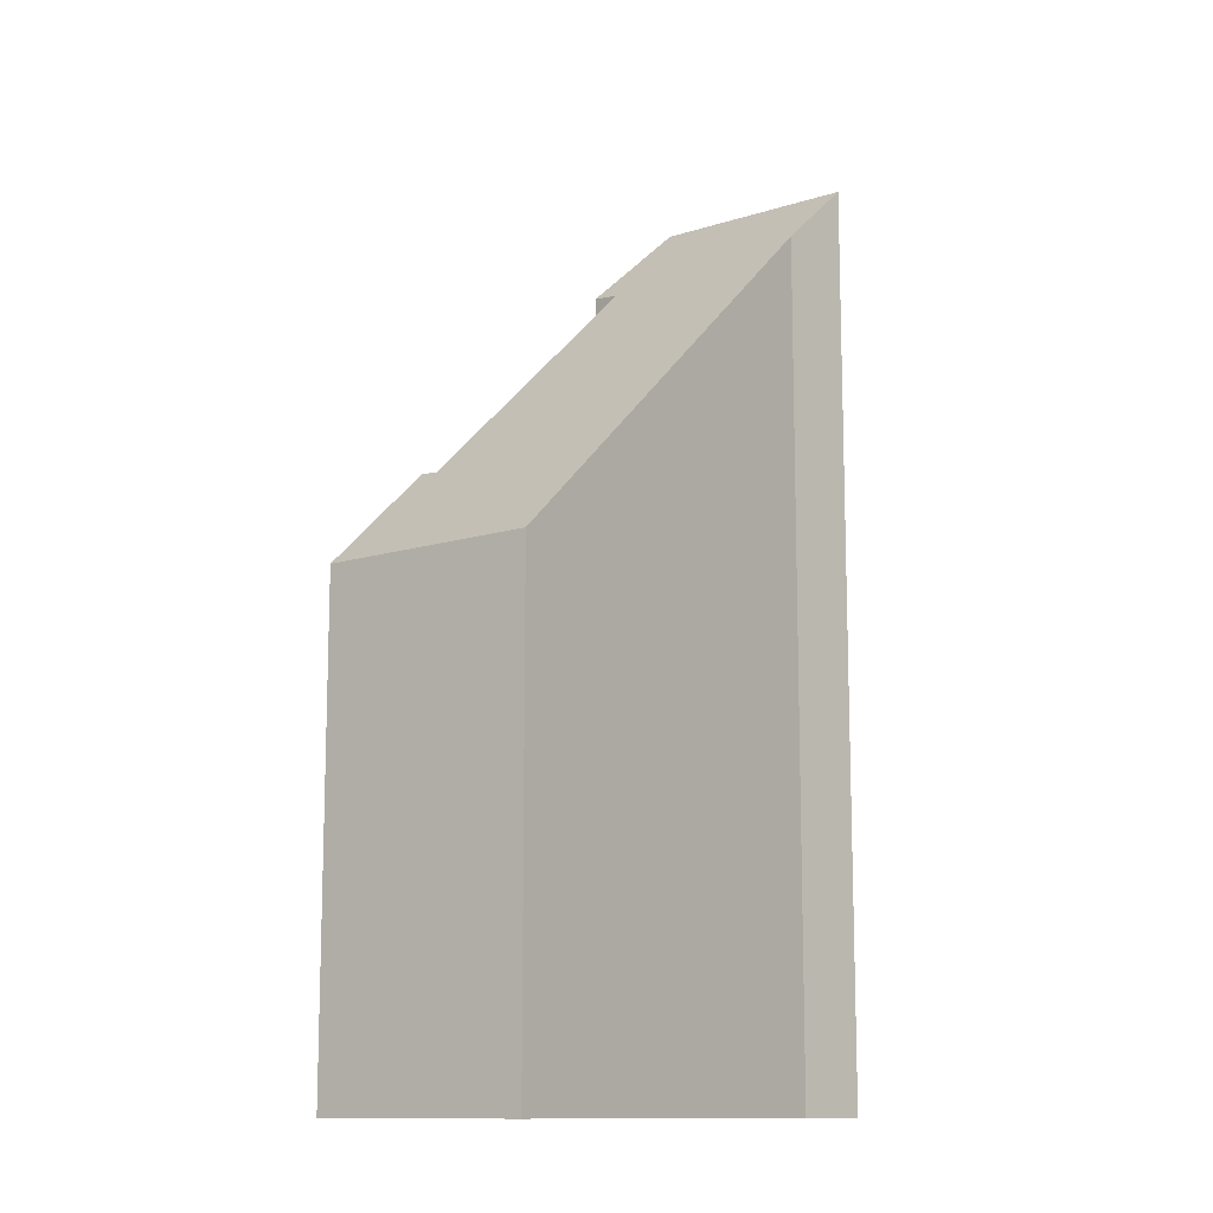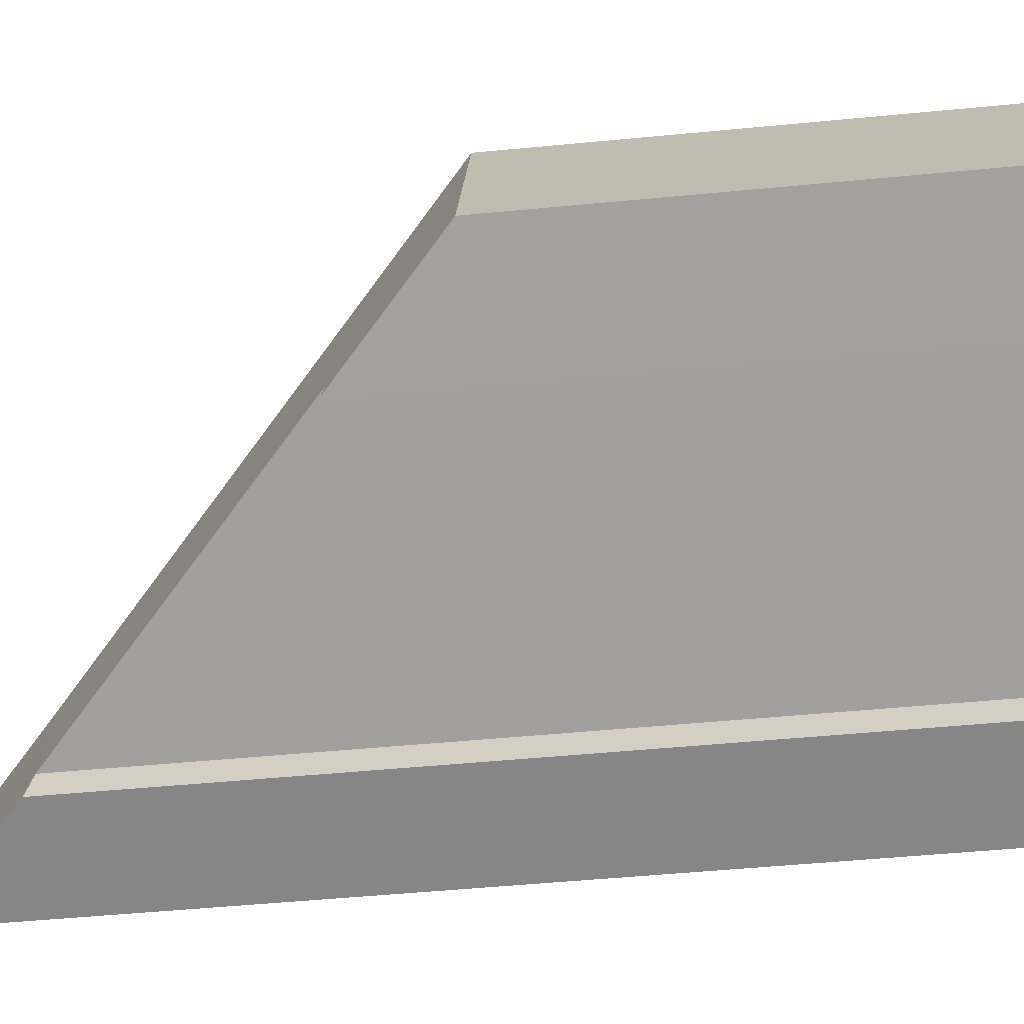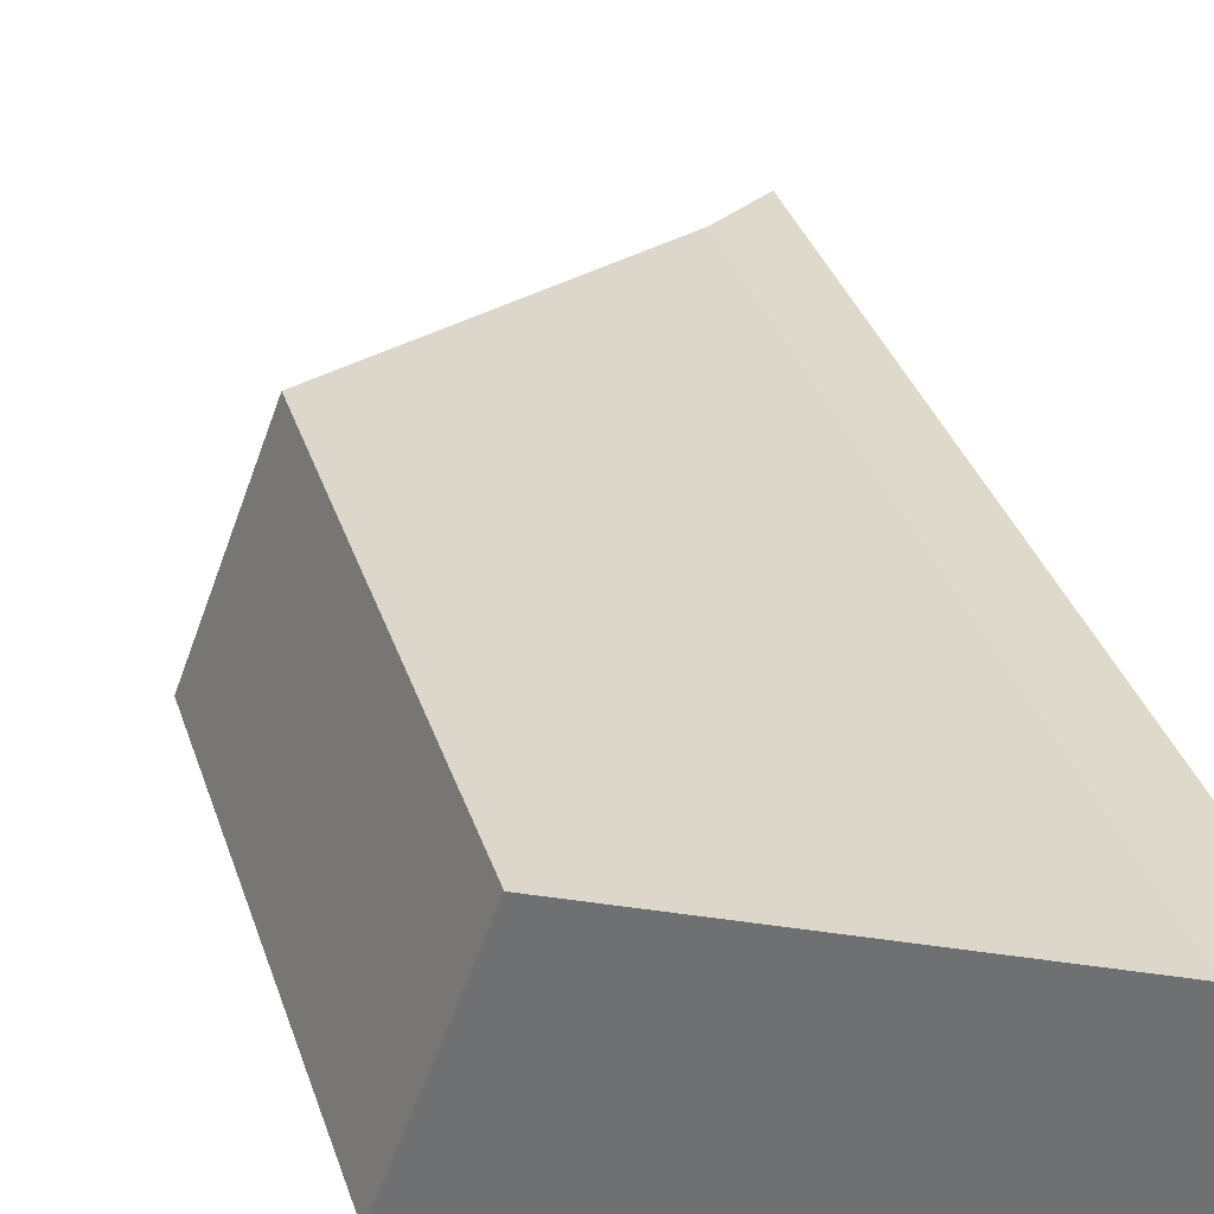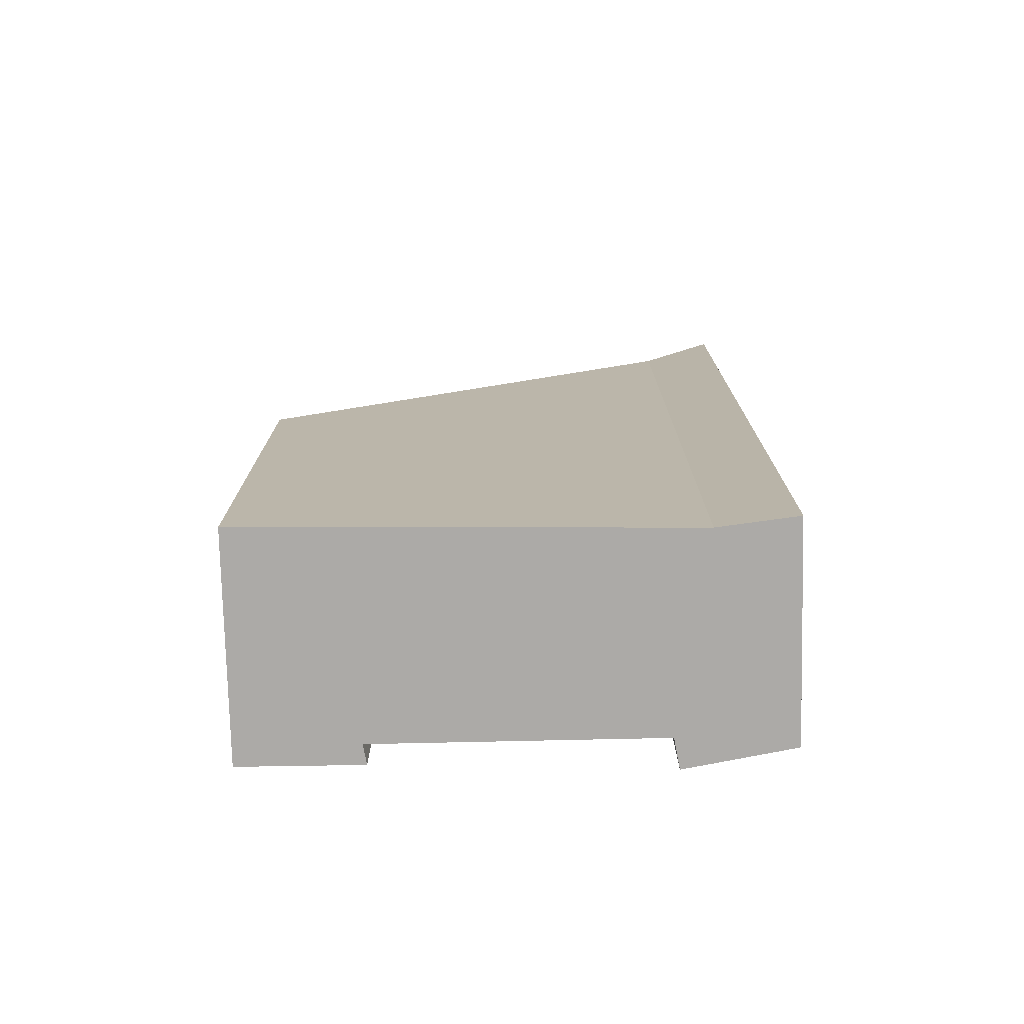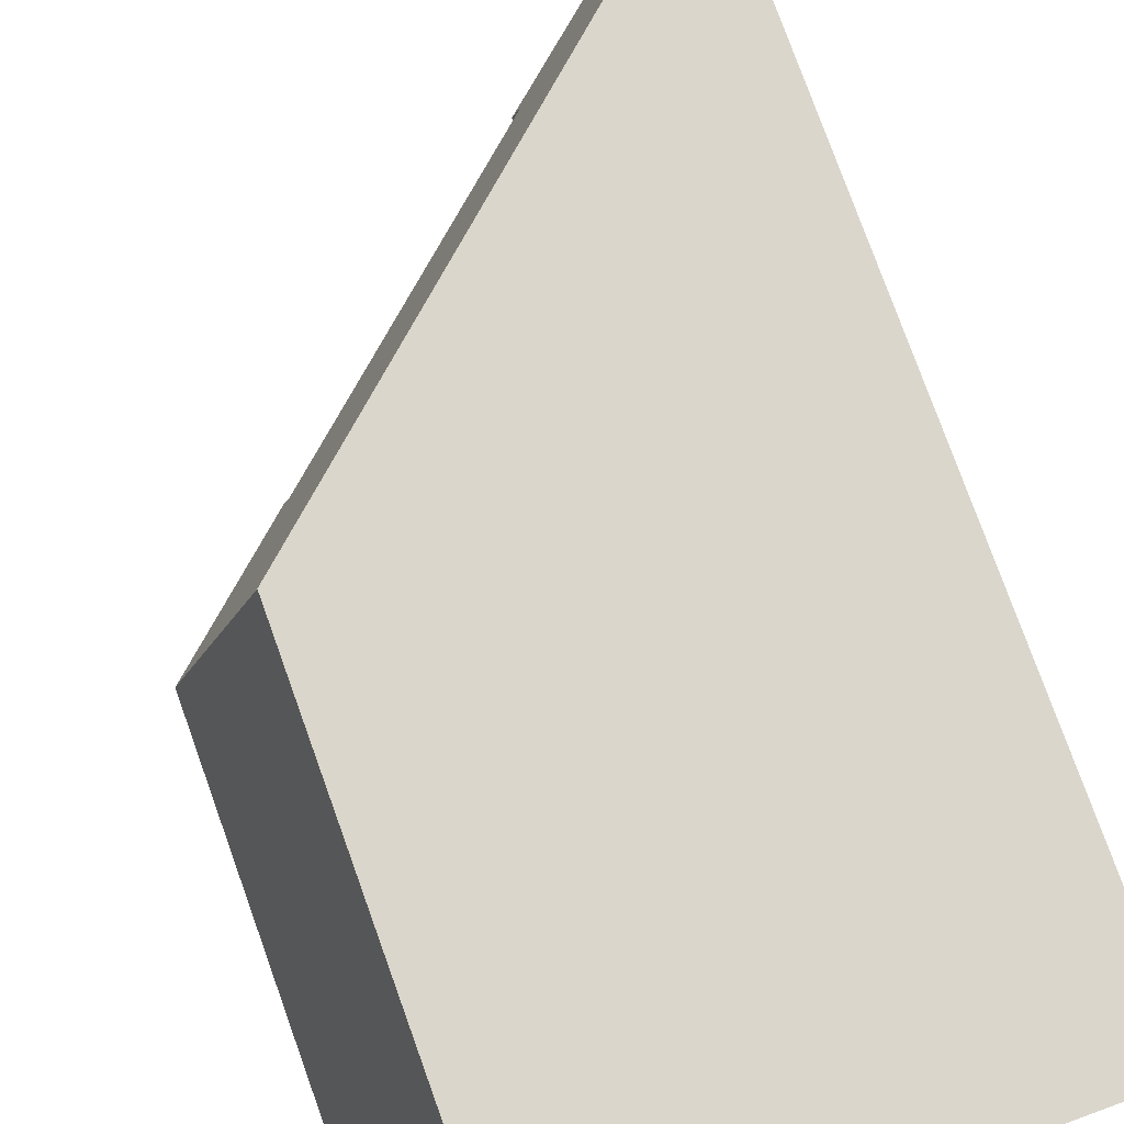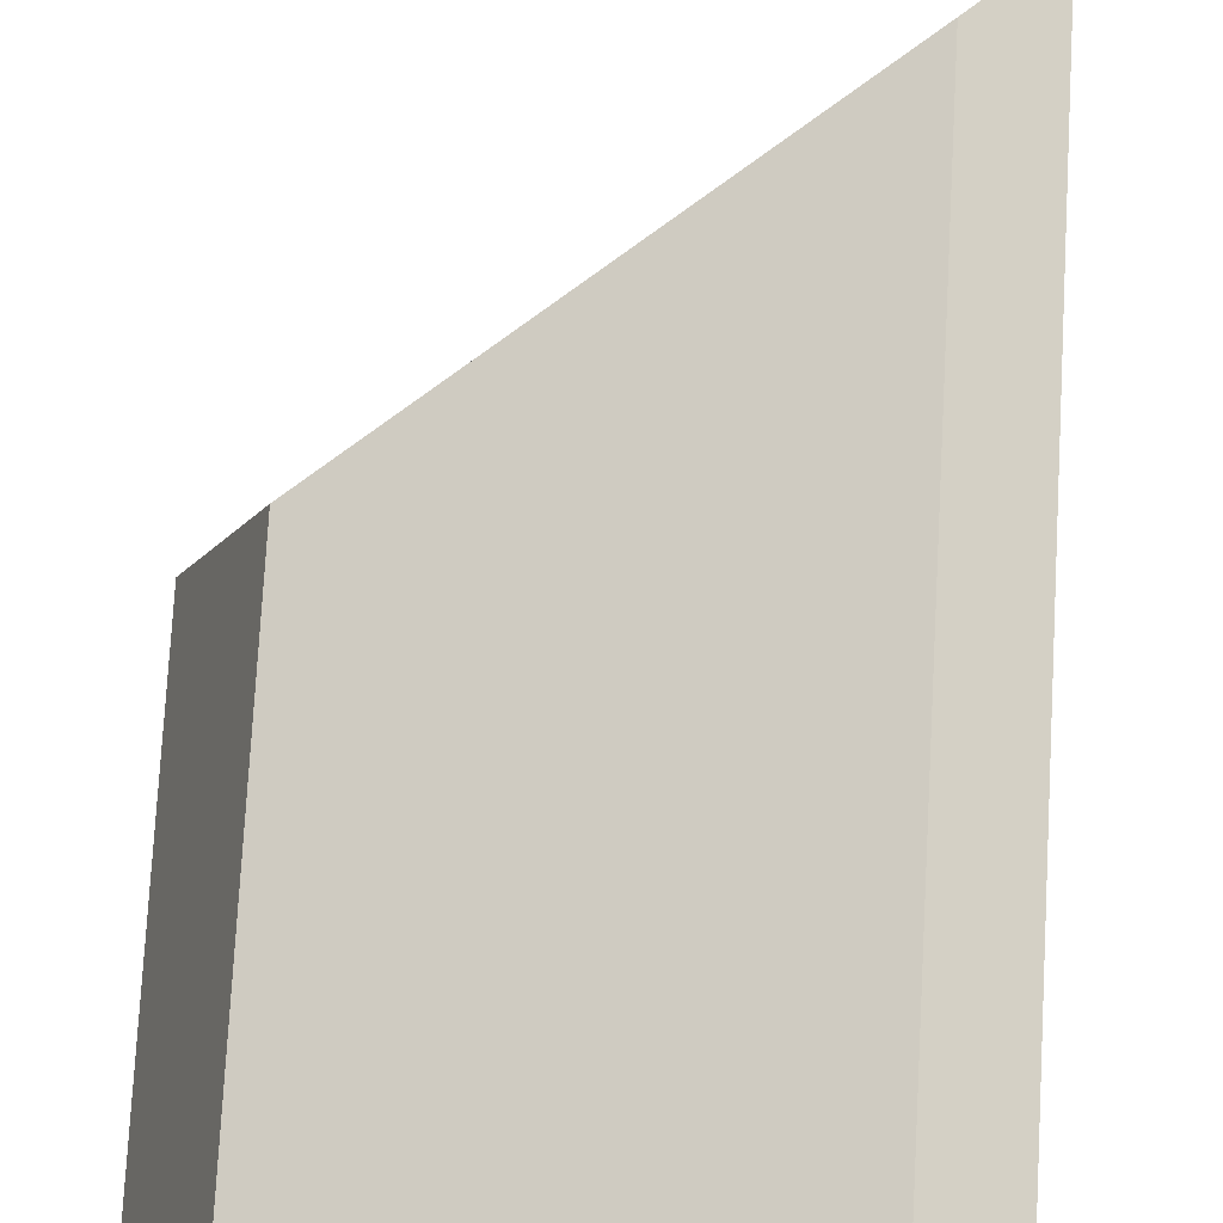
<metadata>
{"format":"obj","ext":"obj","renderer":"f3d","projection":"perspective","resolution":1024,"background":"white","views":[{"elev":-12.0,"azim":-31.9,"up":"+Y"},{"elev":-51.1,"azim":-84.0,"up":"+Z"},{"elev":35.5,"azim":-17.3,"up":"+Z"},{"elev":-76.1,"azim":22.3,"up":"+Y"},{"elev":78.1,"azim":-19.8,"up":"+Z"},{"elev":77.5,"azim":3.2,"up":"+Z"}]}
</metadata>
<code>
v  1.189 7.179 3.111
v  1.686 8.807 -0.661
v  0 7.179 4.396e-16
v  1.745 8.762 -0.366
v  7.178 13 0.65
v  5.646 12.52 -1.868
v  7.174 14.05 -2.641
v  5.555 12.59 -2.322
v  8.319 14.05 0.356
v  8.319 -2.18e-17 0.356
v  7.174 1.617e-16 -2.641
v  1.686 4.047e-17 -0.661
v  1.745 2.241e-17 -0.366
v  5.555 1.422e-16 -2.322
v  5.646 1.144e-16 -1.868
v  0 0 0
v  1.189 -1.905e-16 3.111
v  7.178 -3.98e-17 0.65
g defaultobject
f 1 2 3
f 2 1 4
f 4 1 5
f 4 5 6
f 6 7 8
f 7 6 5
f 7 5 9
f 10 7 9
f 7 10 11
f 4 12 2
f 12 4 13
f 11 8 7
f 8 11 14
f 15 4 6
f 4 15 13
f 12 3 2
f 3 12 16
f 14 6 8
f 6 14 15
f 16 1 3
f 1 16 17
f 5 10 9
f 10 5 18
f 1 18 5
f 18 1 17
f 12 13 16
f 16 18 17
f 18 16 13
f 18 13 15
f 18 15 14
f 18 14 11
f 18 11 10

</code>
